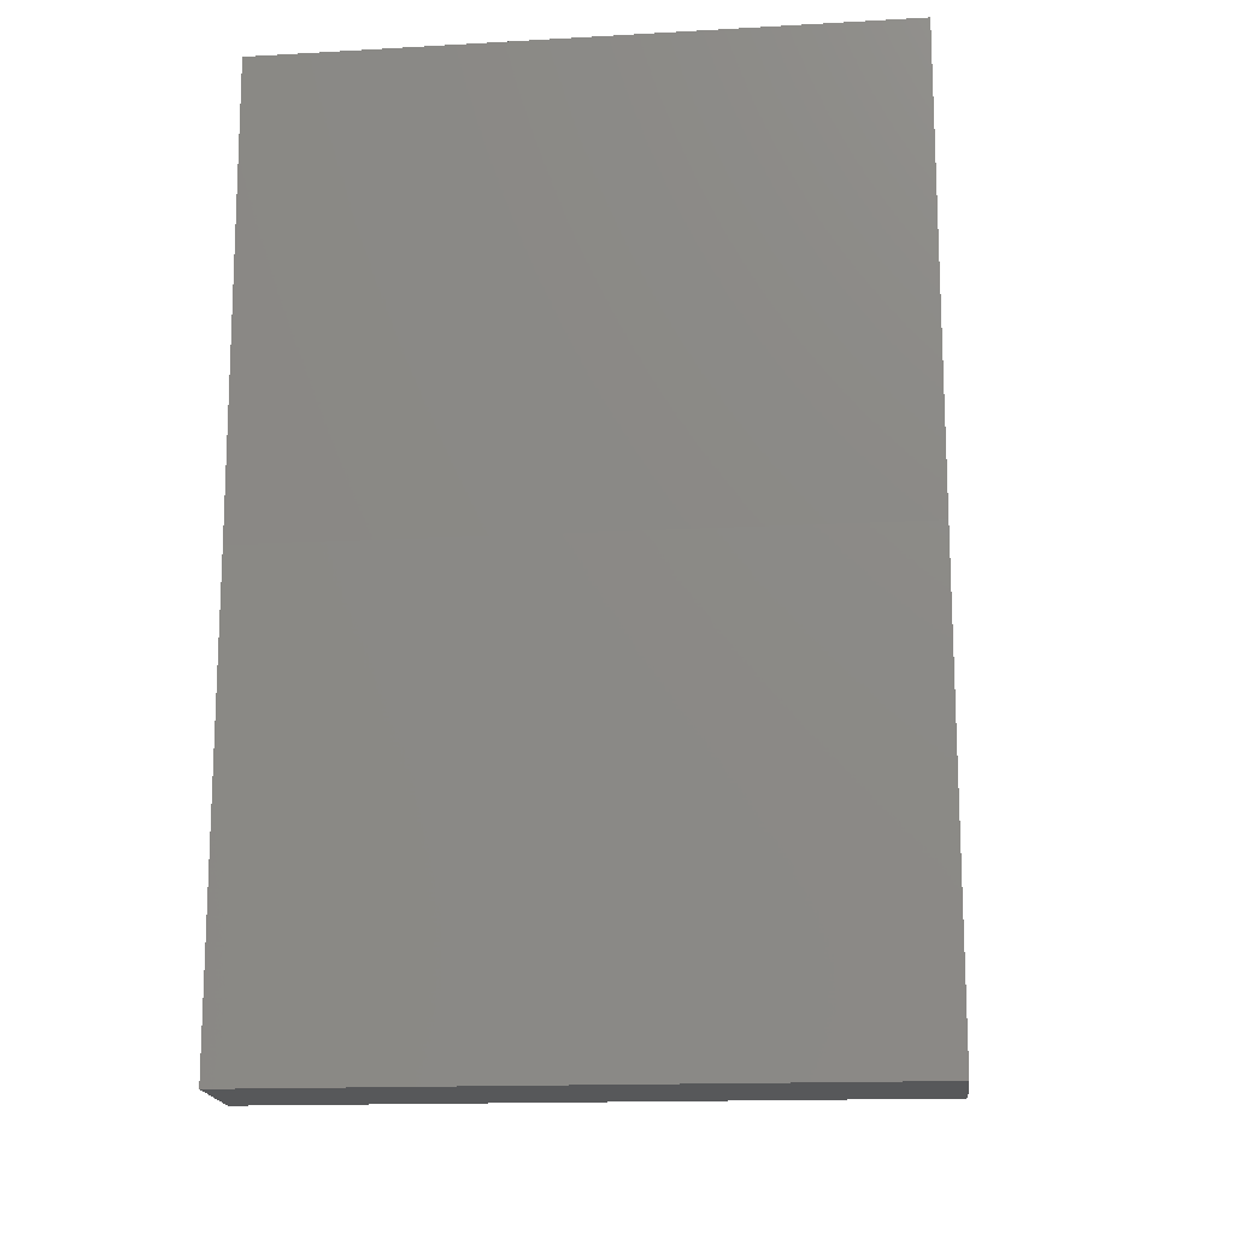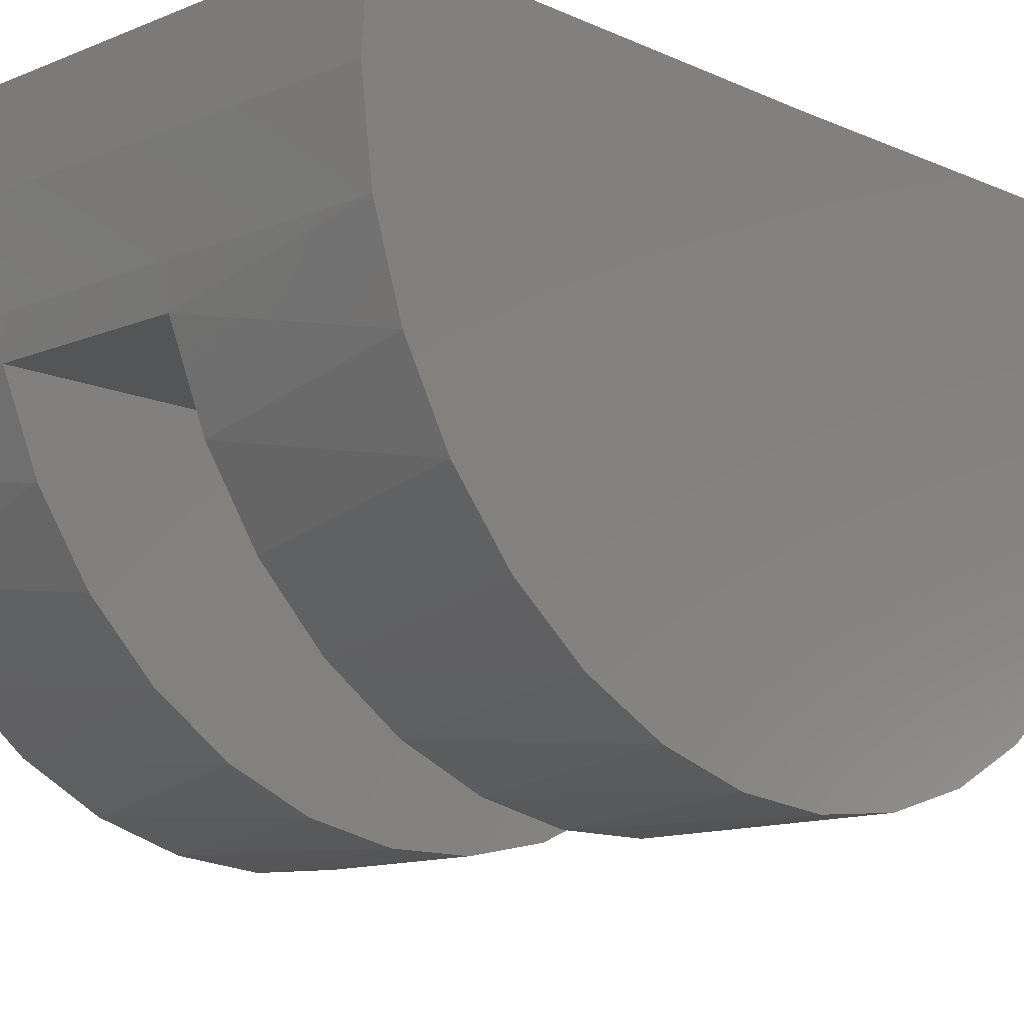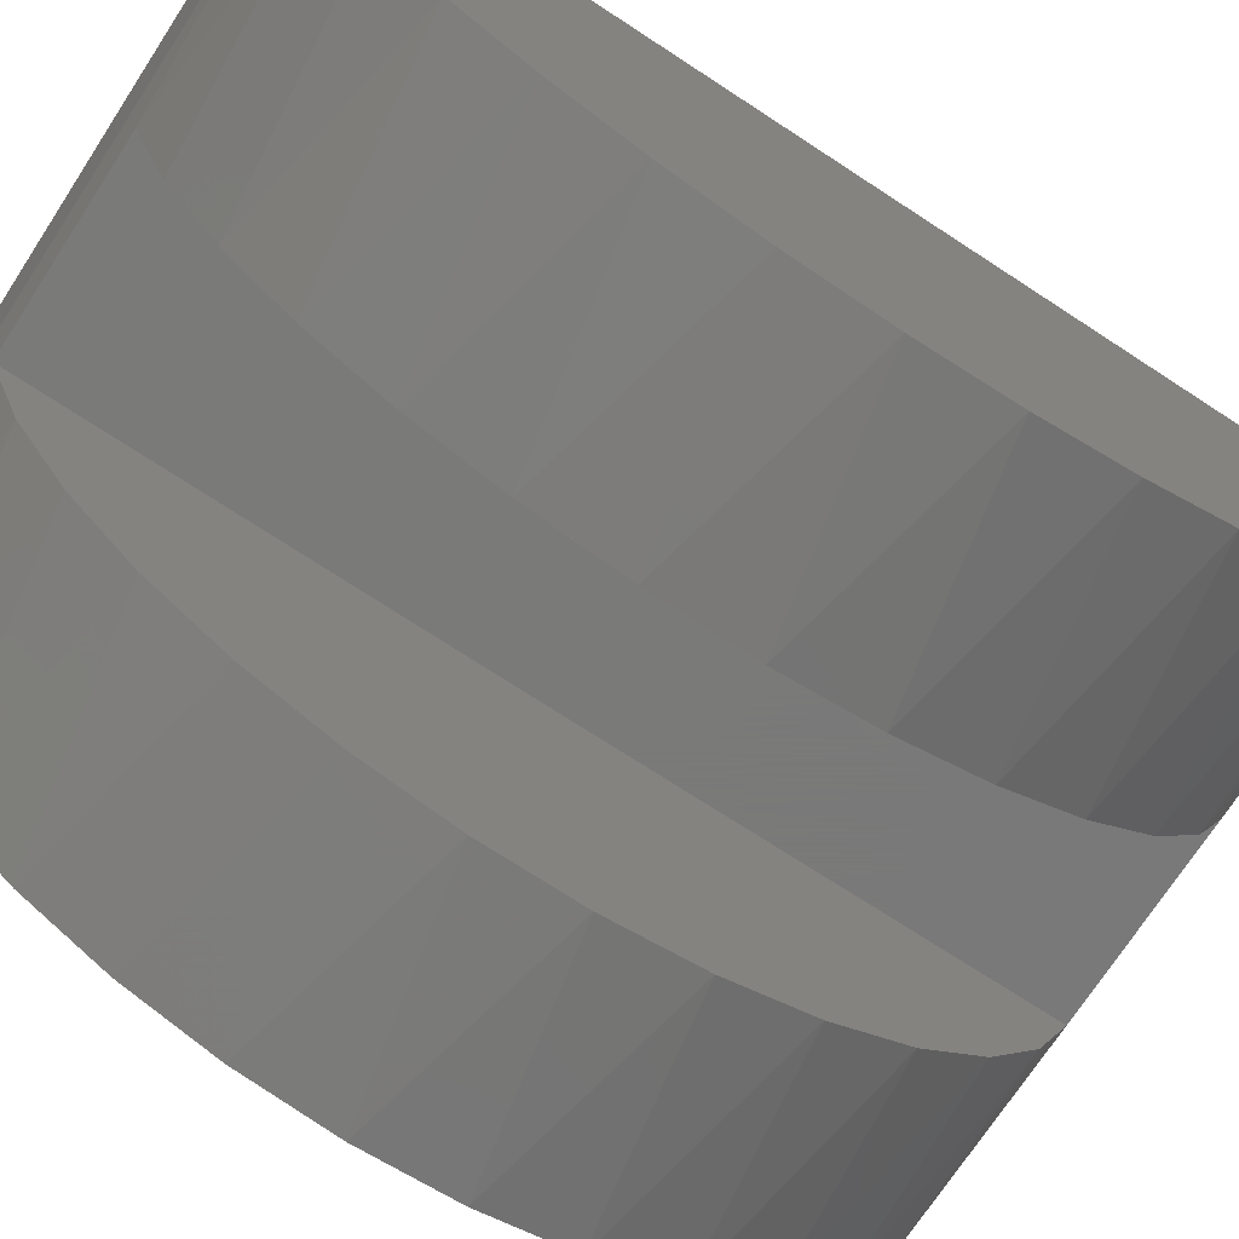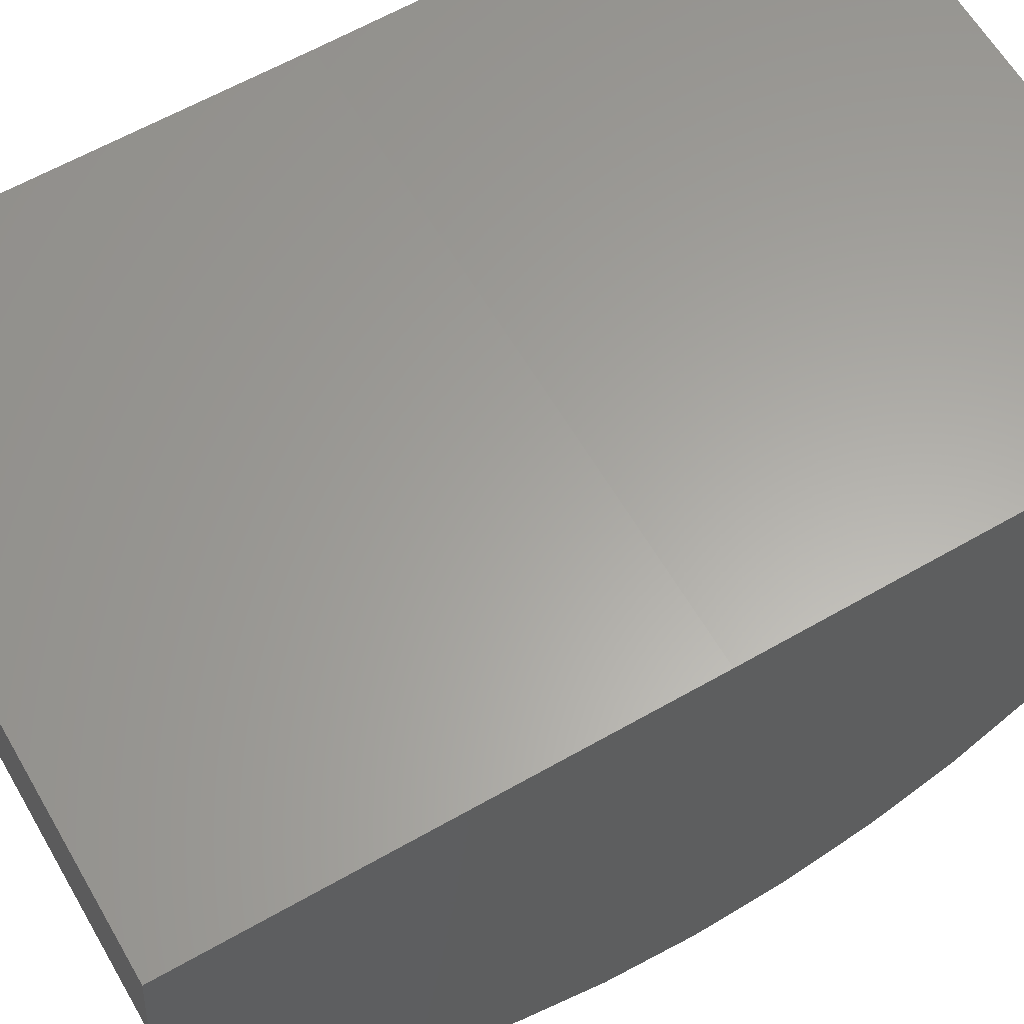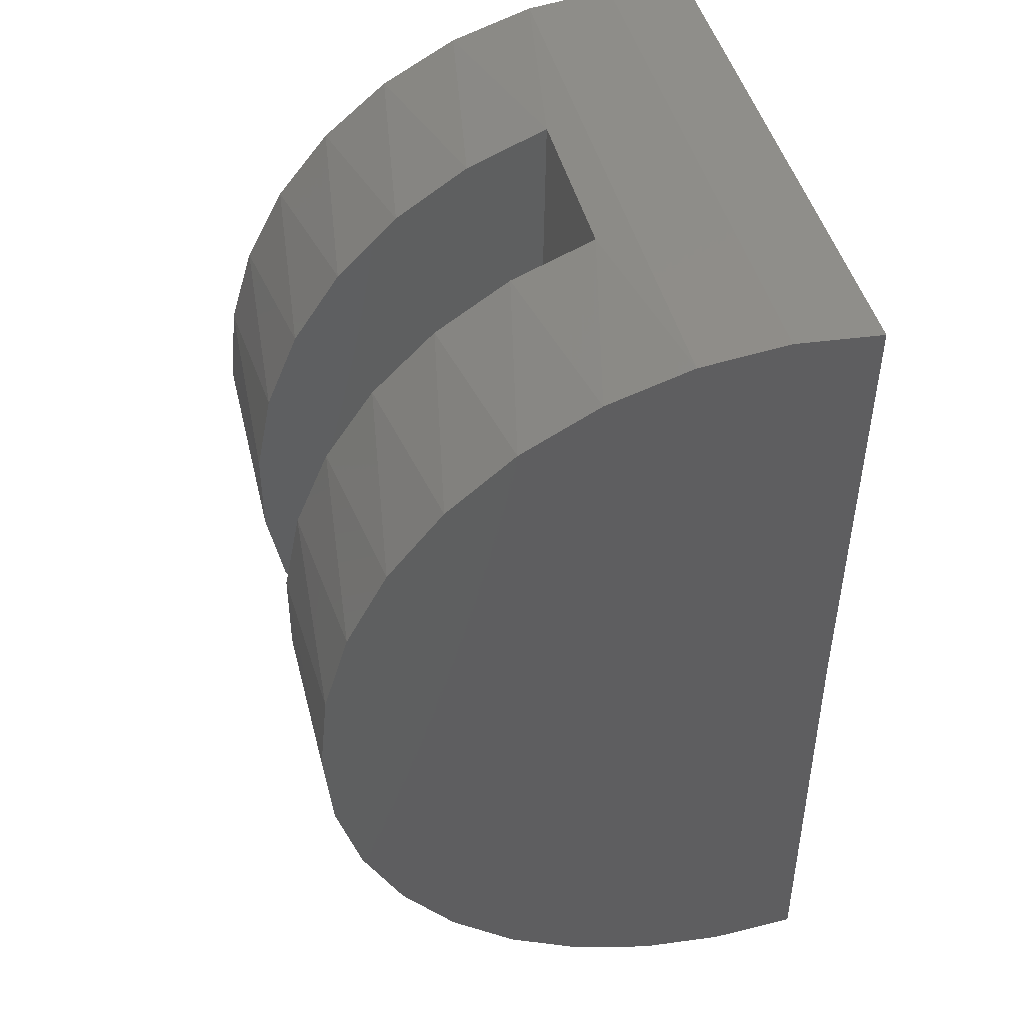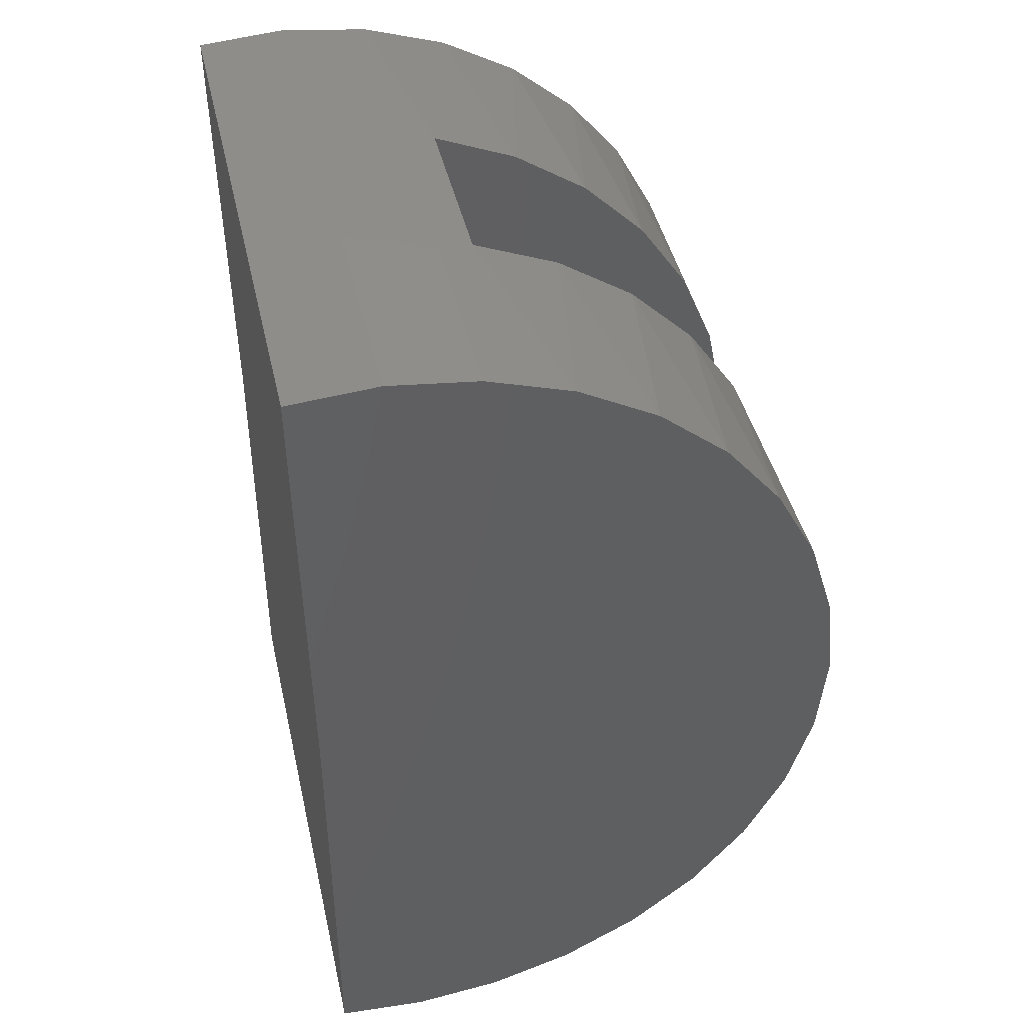
<metadata>
{"format":"stl","ext":"stl","renderer":"f3d","projection":"perspective","resolution":1024,"background":"white","views":[{"elev":-15.6,"azim":-173.3,"up":"+Z"},{"elev":-12.7,"azim":-136.4,"up":"+Y"},{"elev":-72.7,"azim":56.9,"up":"+Y"},{"elev":61.8,"azim":-120.1,"up":"+Y"},{"elev":44.8,"azim":76.3,"up":"+Z"},{"elev":42.9,"azim":-102.6,"up":"+Z"}]}
</metadata>
<code>
# stl→obj: 74 verts, 144 faces
v 0.9922 -0.8451 1.989
v 0.9922 -0.5913 2.129
v 0.3047 -0.6998 2.077
v 0.3047 -0.945 1.915
v 0.9922 -1.067 1.804
v 0.3047 -1.154 1.708
v 0.9922 -1.25 1.579
v 0.3047 -1.319 1.465
v 0.9922 -1.386 1.324
v 0.3047 -1.433 1.194
v 0.9922 -1.47 1.047
v 0.3047 -1.492 0.9061
v 0.9922 -1.5 0.7592
v 0.3047 -1.494 0.6123
v 0.9922 -1.474 0.471
v 0.3047 -1.438 0.3237
v 0.9922 -1.393 0.1932
v 0.3047 -1.327 0.05144
v 0.9922 -1.26 -0.06392
v 0.3047 -1.166 -0.194
v 0.9922 -1.08 -0.2907
v 0.3047 -0.9593 -0.4031
v 0.9922 -0.8603 -0.4788
v 0.3047 -0.716 -0.5681
v 0.9922 -0.6083 -0.6211
v -0.3047 -0.6998 2.077
v -0.9922 -0.5913 2.129
v -0.9922 -0.8451 1.989
v -0.3047 -0.945 1.915
v -0.9922 -1.067 1.804
v -0.3047 -1.154 1.708
v -0.9922 -1.25 1.579
v -0.3047 -1.319 1.465
v -0.9922 -1.386 1.324
v -0.3047 -1.433 1.194
v -0.9922 -1.47 1.047
v -0.3047 -1.492 0.9061
v -0.9922 -1.5 0.7592
v -0.3047 -1.494 0.6123
v -0.9922 -1.474 0.471
v -0.3047 -1.438 0.3237
v -0.9922 -1.393 0.1932
v -0.3047 -1.327 0.05144
v -0.9922 -1.26 -0.06392
v -0.3047 -1.166 -0.194
v -0.9922 -1.08 -0.2907
v -0.3047 -0.9593 -0.4031
v -0.9922 -0.8603 -0.4788
v -0.3047 -0.716 -0.5681
v -0.9922 -0.6083 -0.6211
v -0.3047 -0.4453 -0.6824
v -0.9922 -0.3336 -0.7124
v 1.207e-17 -0.3336 -0.7124
v 0.3047 -0.4453 -0.6824
v 0.9922 -0.3336 -0.7124
v 0.3047 -0.4276 2.188
v 0.9922 -0.3156 2.216
v 2.268e-16 -0.3156 2.216
v -0.3047 -0.4276 2.188
v -0.9922 -0.3156 2.216
v -0.9922 -0.02812 2.25
v 1.974e-16 -0.02812 2.25
v -0.9922 0.2604 2.227
v 0.9922 0.2604 2.227
v -0.9922 0.2422 -0.7303
v 0.9922 0.2422 -0.7303
v -2.253e-17 -0.04659 -0.7493
v 0.9922 -0.04659 -0.7493
v 0.9922 -0.02812 2.25
v -0.9922 -0.04659 -0.7493
v 0.3047 -0.4453 0.7527
v -0.3047 -0.4453 0.7527
v 0.9922 0.2422 0.7485
v -0.9922 0.2422 0.7485
f 1 2 3
f 3 4 1
f 5 1 4
f 4 6 5
f 7 5 6
f 6 8 7
f 9 7 8
f 8 10 9
f 11 9 10
f 10 12 11
f 13 11 12
f 12 14 13
f 13 14 15
f 15 14 16
f 15 16 17
f 17 16 18
f 17 18 19
f 19 18 20
f 19 20 21
f 21 20 22
f 21 22 23
f 23 22 24
f 23 24 25
f 26 27 28
f 26 28 29
f 29 28 30
f 29 30 31
f 31 30 32
f 31 32 33
f 33 32 34
f 33 34 35
f 35 34 36
f 35 36 37
f 37 36 38
f 37 38 39
f 38 40 39
f 41 39 40
f 40 42 41
f 43 41 42
f 42 44 43
f 45 43 44
f 44 46 45
f 47 45 46
f 46 48 47
f 49 47 48
f 48 50 49
f 51 49 50
f 51 50 52
f 51 52 53
f 51 53 54
f 54 53 55
f 54 55 25
f 54 25 24
f 56 3 2
f 56 2 57
f 56 57 58
f 56 58 59
f 59 58 60
f 59 60 27
f 59 27 26
f 60 58 61
f 61 58 62
f 61 62 63
f 63 62 64
f 65 66 67
f 67 66 68
f 67 68 53
f 53 68 55
f 58 57 62
f 62 57 69
f 62 69 64
f 53 52 67
f 67 52 70
f 67 70 65
f 71 54 24
f 71 24 22
f 71 22 20
f 71 20 18
f 71 18 16
f 71 16 14
f 71 14 12
f 71 12 56
f 56 12 10
f 56 10 8
f 56 8 6
f 56 6 4
f 56 4 3
f 72 59 37
f 72 37 39
f 72 39 41
f 72 41 43
f 72 43 45
f 72 45 47
f 72 47 49
f 72 49 51
f 59 26 29
f 59 29 31
f 59 31 33
f 59 33 35
f 59 35 37
f 72 51 71
f 71 51 54
f 72 71 59
f 59 71 56
f 73 64 13
f 73 13 15
f 73 15 17
f 73 17 19
f 73 19 21
f 73 21 23
f 73 23 25
f 73 25 55
f 64 69 57
f 64 57 2
f 64 2 1
f 64 1 5
f 64 5 7
f 64 7 9
f 64 9 11
f 64 11 13
f 73 55 66
f 66 55 68
f 74 52 50
f 74 50 48
f 74 48 46
f 74 46 44
f 74 44 42
f 74 42 40
f 74 40 38
f 74 38 63
f 63 38 36
f 63 36 34
f 63 34 32
f 63 32 30
f 63 30 28
f 63 28 27
f 63 27 60
f 63 60 61
f 74 65 52
f 52 65 70
f 74 73 65
f 65 73 66
f 74 63 73
f 73 63 64

</code>
